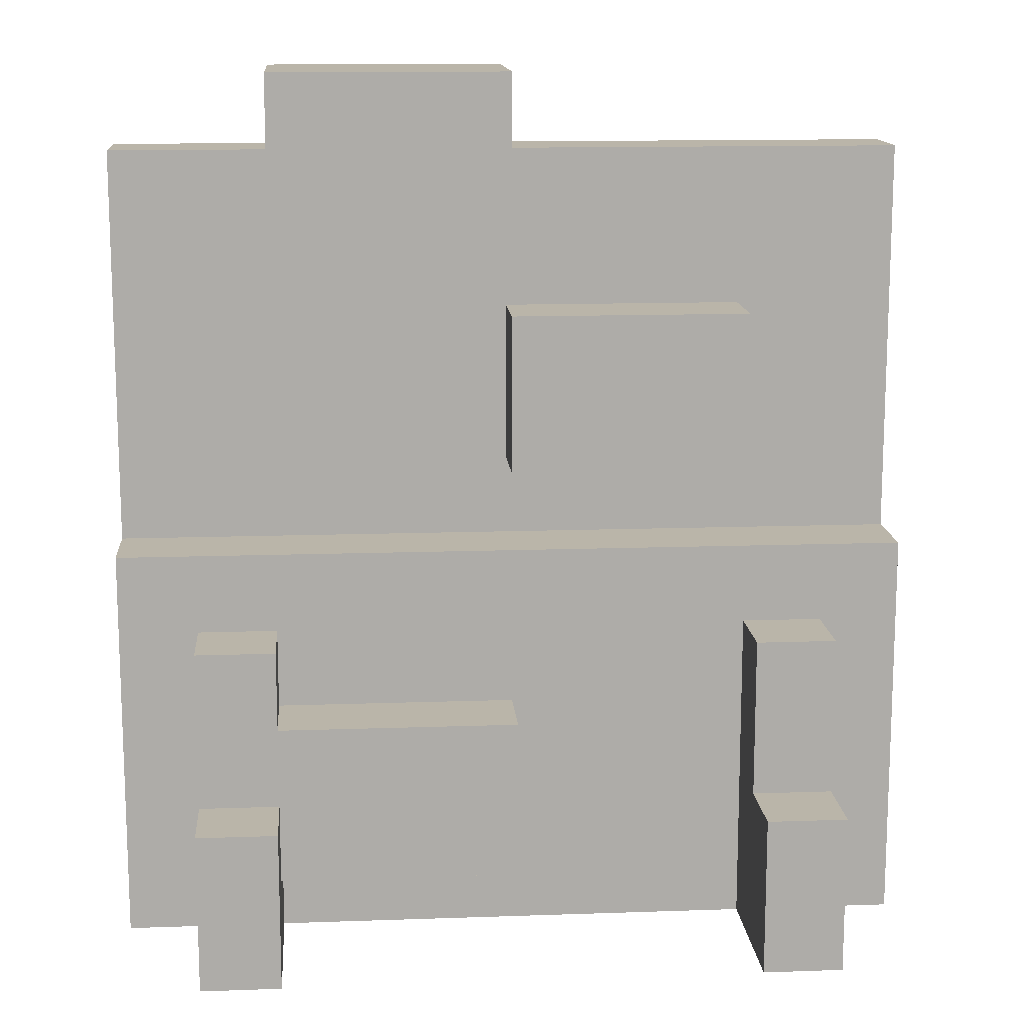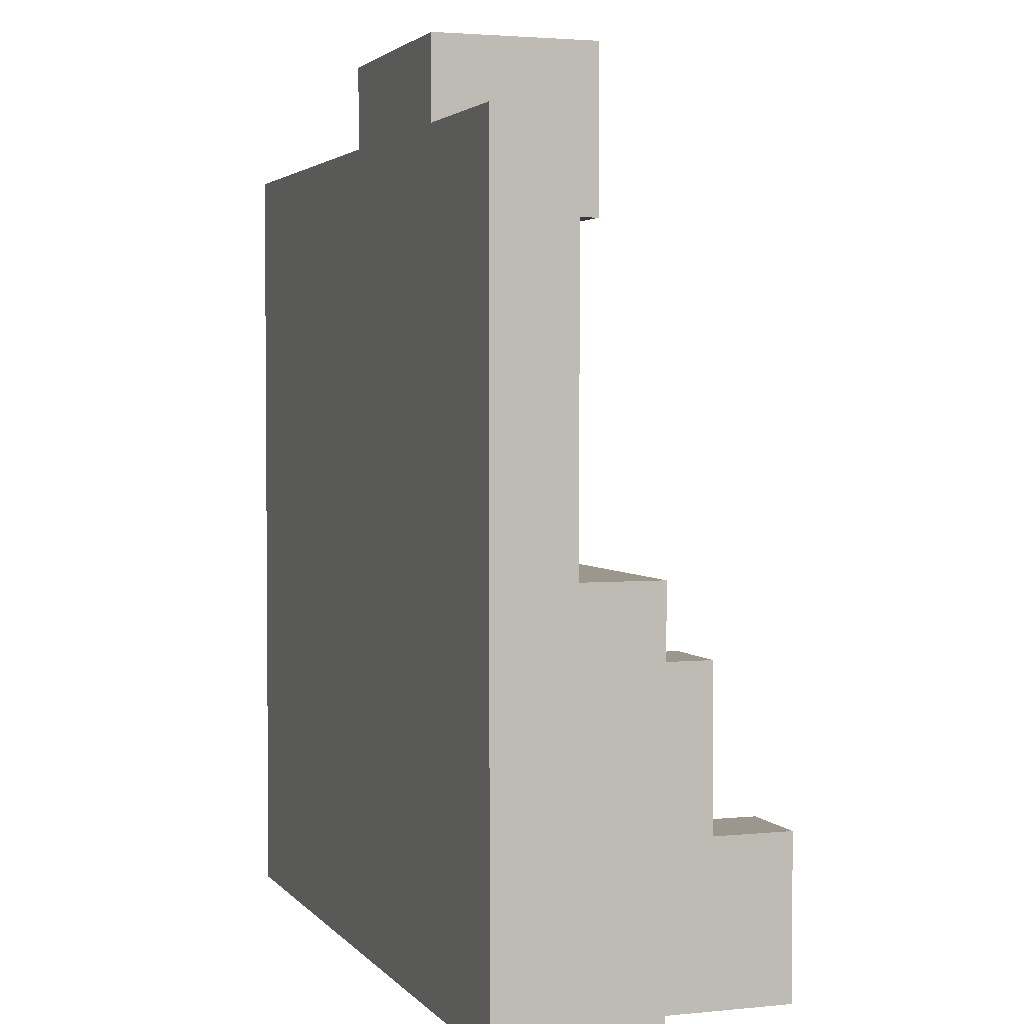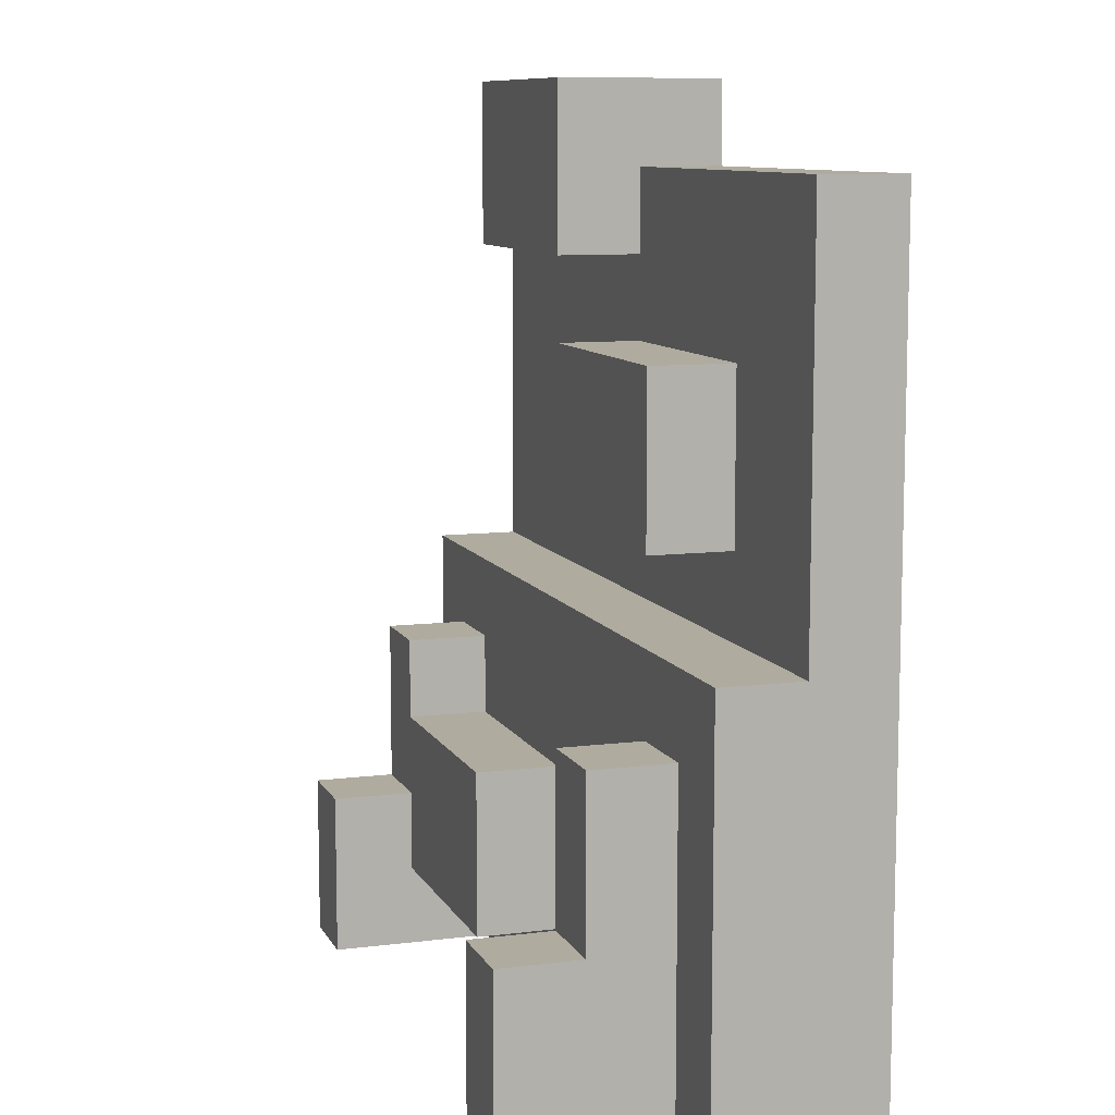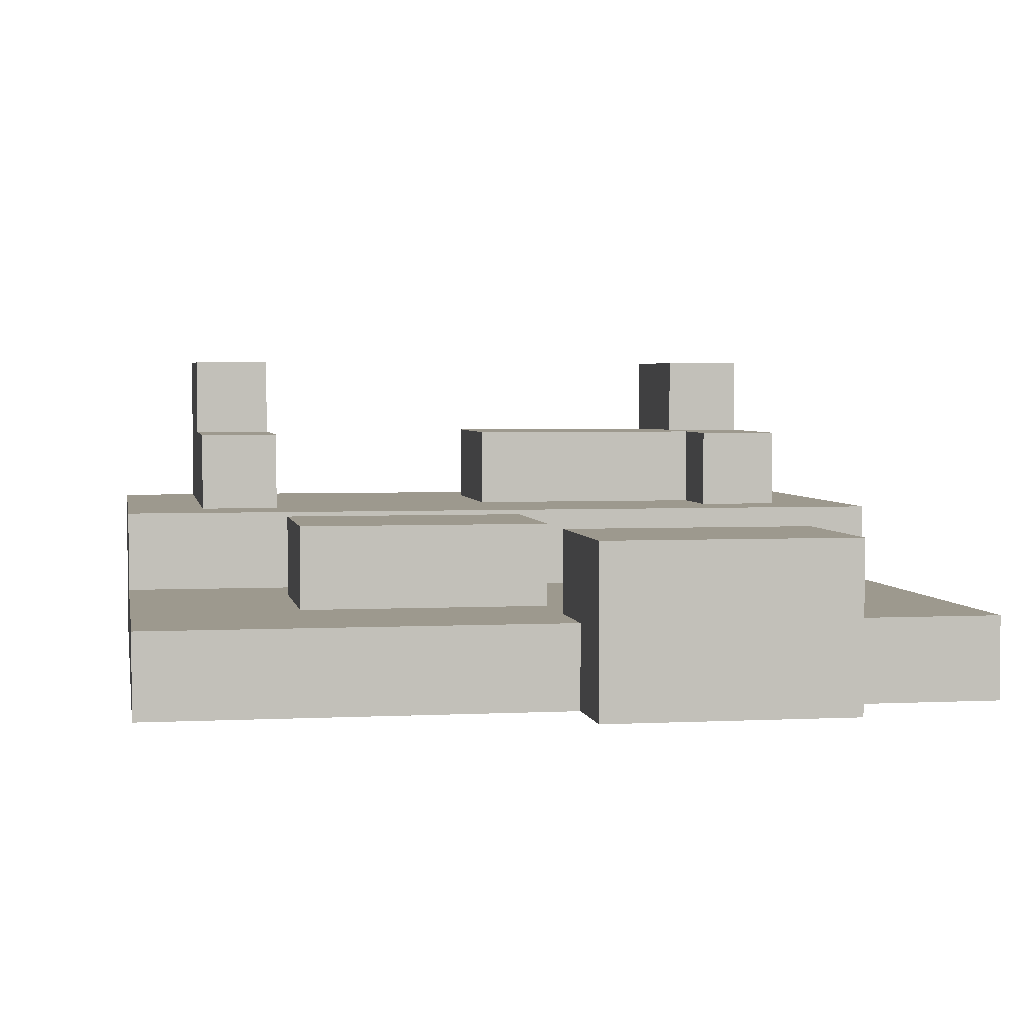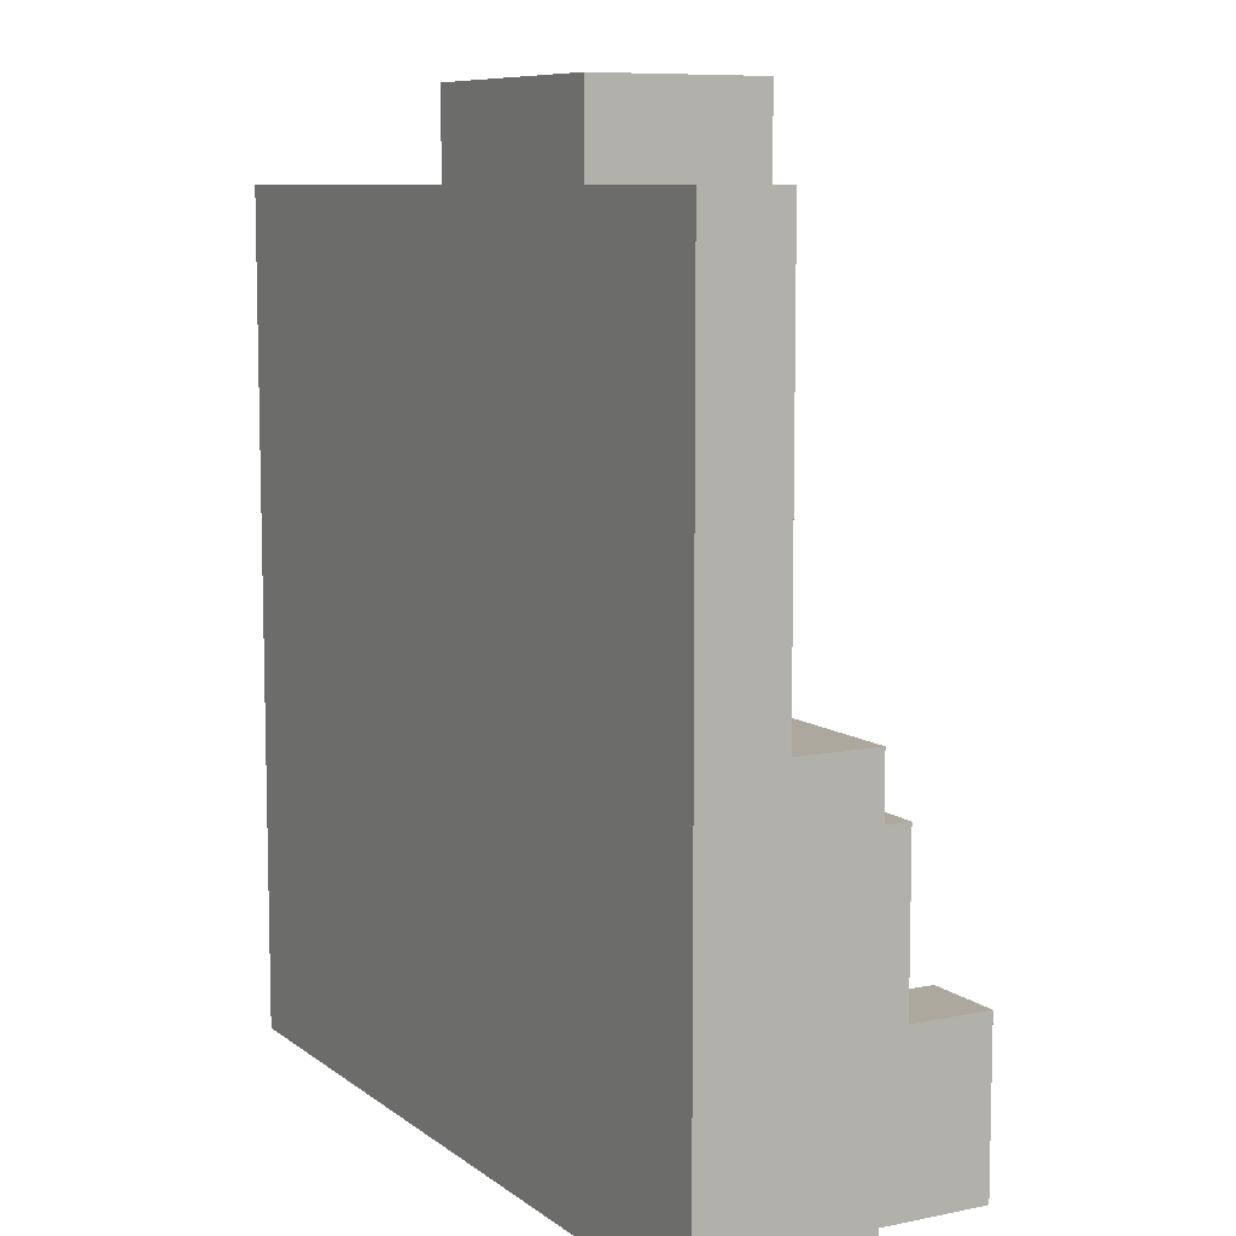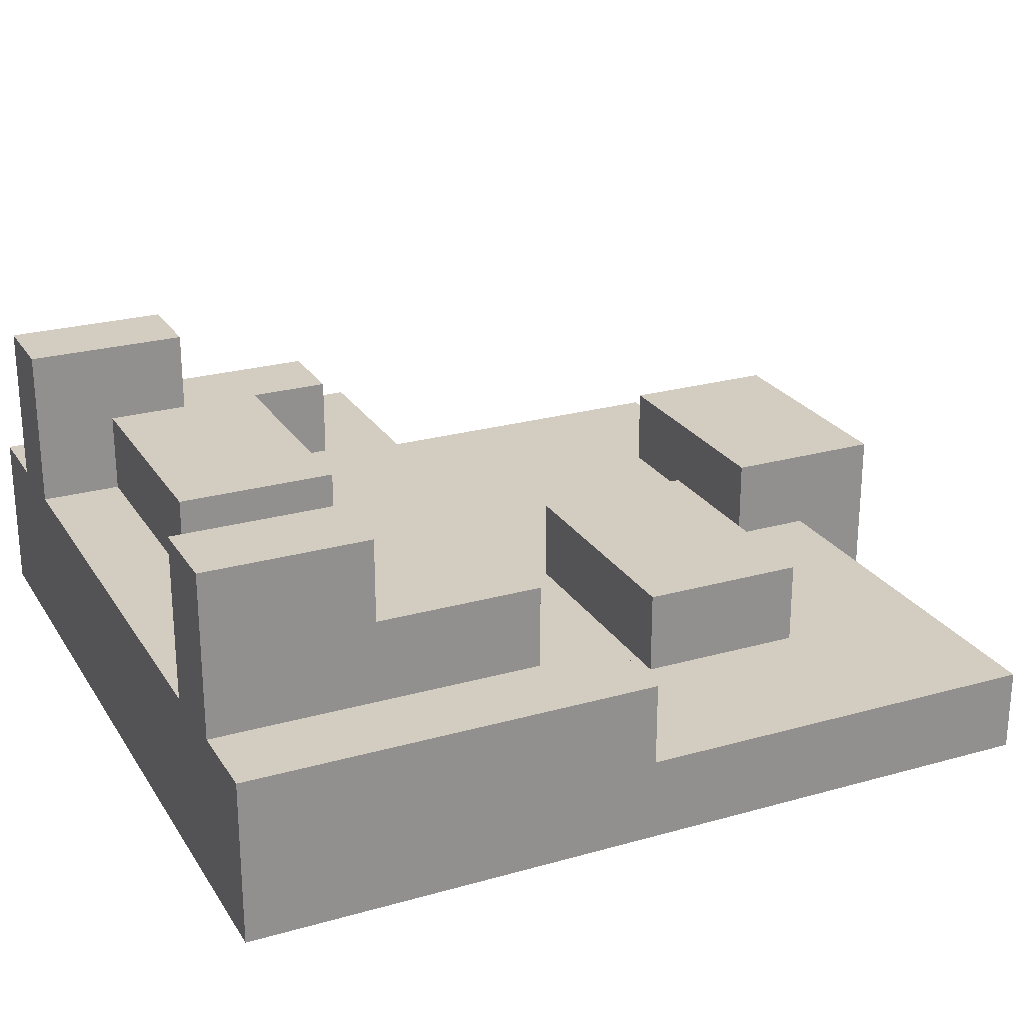
<metadata>
{"format":"obj","ext":"obj","renderer":"f3d","projection":"perspective","resolution":1024,"background":"white","views":[{"elev":13.5,"azim":175.5,"up":"+Z"},{"elev":2.8,"azim":70.7,"up":"+Z"},{"elev":9.6,"azim":-108.1,"up":"+Z"},{"elev":3.3,"azim":-9.9,"up":"+Y"},{"elev":8.7,"azim":61.2,"up":"+Z"},{"elev":24.5,"azim":-114.9,"up":"+Y"}]}
</metadata>
<code>
o
v -0.7 0 24.4
v -0.7 0 23.4
v -0.7 0.1 24.4
v -0.7 0.1 23.9
v -0.7 0.1 23.8
v -0.7 0.2 23.9
v -0.7 0.2 23.8
v -0.7 0.2 23.4
v -0.6 0.2 23.8
v -0.6 0.2 23.4
v -0.6 0.3 23.8
v -0.6 0.3 23.6
v -0.6 0.4 23.6
v -0.6 0.4 23.4
v -0.5 0.1 24.2
v -0.5 0.1 24
v -0.5 0.2 24.2
v -0.5 0.2 24
v -0.2 0 24.5
v -0.2 0 24.4
v -0.2 0.1 24.4
v -0.2 0.1 24.3
v -0.2 0.2 24.5
v -0.2 0.2 24.3
v -0.2 0.2 23.7
v -0.2 0.2 23.5
v -0.2 0.3 23.7
v -0.2 0.3 23.5
v 0.1 0.2 23.8
v 0.1 0.2 23.7
v 0.1 0.2 23.5
v 0.1 0.2 23.4
v 0.1 0.3 23.8
v 0.1 0.3 23.7
v 0.1 0.3 23.6
v 0.1 0.3 23.5
v 0.1 0.4 23.6
v 0.1 0.4 23.4
v 0.2 0.1 23.8
v 0.2 0.1 23.7
v 0.2 0.1 23.5
v 0.2 0.2 23.8
v 0.2 0.2 23.5
v -0.5 0.2 23.8
v -0.5 0.2 23.5
v -0.5 0.2 23.4
v -0.5 0.3 23.8
v -0.5 0.3 23.6
v -0.5 0.4 23.6
v -0.5 0.4 23.4
v -0.2 0.1 24.2
v -0.2 0.1 24
v -0.2 0.1 23.7
v -0.2 0.1 23.5
v -0.2 0.2 24.2
v -0.2 0.2 24
v -0.2 0.2 23.7
v -0.2 0.2 23.5
v 0.1 0 24.5
v 0.1 0 24.4
v 0.1 0.1 24.4
v 0.1 0.1 24.3
v 0.1 0.1 23.8
v 0.1 0.1 23.7
v 0.1 0.2 24.5
v 0.1 0.2 24.3
v 0.1 0.2 23.8
v 0.1 0.2 23.7
v 0.2 0.2 23.8
v 0.2 0.2 23.4
v 0.2 0.3 23.8
v 0.2 0.3 23.6
v 0.2 0.4 23.6
v 0.2 0.4 23.4
v 0.3 0 24.4
v 0.3 0 24
v 0.3 0 23.5
v 0.3 0 23.4
v 0.3 0.1 24.4
v 0.3 0.1 24
v 0.3 0.1 23.9
v 0.3 0.1 23.5
v 0.3 0.2 23.9
v 0.3 0.2 23.4
v -0.2 0 24.5
v -0.2 0.2 24.5
v 0.1 0 24.5
v 0.1 0.2 24.5
v -0.7 0 24.4
v -0.7 0.1 24.4
v -0.2 0 24.4
v -0.2 0.1 24.4
v 0.1 0 24.4
v 0.1 0.1 24.4
v 0.3 0 24.4
v 0.3 0.1 24.4
v -0.5 0.1 24.2
v -0.5 0.2 24.2
v -0.2 0.1 24.2
v -0.2 0.2 24.2
v -0.7 0.1 23.9
v -0.7 0.2 23.9
v -0.6 0.1 23.9
v -0.6 0.2 23.9
v 0.1 0.1 23.9
v 0.1 0.2 23.9
v 0.2 0.1 23.9
v 0.2 0.2 23.9
v 0.3 0.1 23.9
v 0.3 0.2 23.9
v -0.6 0.2 23.8
v -0.6 0.3 23.8
v -0.5 0.2 23.8
v -0.5 0.3 23.8
v 0.1 0.2 23.8
v 0.1 0.3 23.8
v 0.2 0.2 23.8
v 0.2 0.3 23.8
v -0.2 0.2 23.7
v -0.2 0.3 23.7
v 0.1 0.2 23.7
v 0.1 0.3 23.7
v -0.6 0.3 23.6
v -0.6 0.4 23.6
v -0.5 0.3 23.6
v -0.5 0.4 23.6
v 0.1 0.3 23.6
v 0.1 0.4 23.6
v 0.2 0.3 23.6
v 0.2 0.4 23.6
v -0.2 0.1 23.5
v -0.2 0.2 23.5
v 0.1 0.2 23.5
v 0.2 0.1 23.5
v 0.2 0.2 23.5
v -0.2 0.1 24.3
v -0.2 0.2 24.3
v 0.1 0.1 24.3
v 0.1 0.2 24.3
v -0.5 0.1 24
v -0.5 0.2 24
v -0.2 0.1 24
v -0.2 0.2 24
v 0.1 0.1 23.8
v 0.1 0.2 23.8
v 0.2 0.1 23.8
v 0.2 0.2 23.8
v -0.2 0.1 23.7
v -0.2 0.2 23.7
v 0.1 0.1 23.7
v 0.1 0.2 23.7
v -0.2 0.2 23.5
v -0.2 0.3 23.5
v 0.1 0.2 23.5
v 0.1 0.3 23.5
v -0.7 0 23.4
v -0.7 0.2 23.4
v -0.6 0.2 23.4
v -0.6 0.4 23.4
v -0.5 0.1 23.4
v -0.5 0.2 23.4
v -0.5 0.4 23.4
v -0.4 0.1 23.4
v -0.4 0.2 23.4
v 0.1 0.2 23.4
v 0.1 0.4 23.4
v 0.2 0.2 23.4
v 0.2 0.4 23.4
v 0.3 0 23.4
v 0.3 0.2 23.4
v -0.2 0 24.5
v 0.1 0 24.5
v -0.7 0 24.4
v -0.2 0 24.4
v 0.1 0 24.4
v 0.3 0 24.4
v 0.1 0 24.2
v 0.2 0 24.2
v 0 0 24.1
v 0.1 0 24.1
v 0.2 0 24.1
v -0.6 0 24
v 0 0 24
v 0.1 0 24
v 0.3 0 24
v -0.6 0 23.9
v 0.2 0 23.9
v -0.6 0 23.7
v 0.2 0 23.7
v -0.6 0 23.5
v 0.2 0 23.5
v 0.3 0 23.5
v -0.7 0 23.4
v 0.3 0 23.4
v 0.1 0.2 23.8
v 0.2 0.2 23.8
v -0.2 0.2 23.7
v 0.1 0.2 23.7
v -0.2 0.2 23.5
v 0.1 0.2 23.5
v 0.2 0.2 23.5
v -0.7 0.1 24.4
v -0.2 0.1 24.4
v 0.1 0.1 24.4
v 0.3 0.1 24.4
v -0.2 0.1 24.3
v 0.1 0.1 24.3
v -0.5 0.1 24.2
v -0.2 0.1 24.2
v 0.1 0.1 24.2
v 0.2 0.1 24.2
v 0 0.1 24.1
v 0.1 0.1 24.1
v 0.2 0.1 24.1
v -0.6 0.1 24
v -0.5 0.1 24
v -0.2 0.1 24
v 0 0.1 24
v 0.1 0.1 24
v 0.3 0.1 24
v -0.7 0.1 23.9
v -0.6 0.1 23.9
v 0.1 0.1 23.9
v 0.2 0.1 23.9
v 0.3 0.1 23.9
v 0.1 0.1 23.8
v 0.2 0.1 23.8
v -0.2 0.1 23.7
v 0.1 0.1 23.7
v 0.2 0.1 23.7
v -0.2 0.1 23.5
v 0.2 0.1 23.5
v -0.2 0.2 24.5
v 0.1 0.2 24.5
v -0.2 0.2 24.3
v 0.1 0.2 24.3
v -0.5 0.2 24.2
v -0.2 0.2 24.2
v -0.5 0.2 24
v -0.2 0.2 24
v -0.7 0.2 23.9
v -0.6 0.2 23.9
v 0.1 0.2 23.9
v 0.2 0.2 23.9
v 0.3 0.2 23.9
v -0.7 0.2 23.8
v -0.6 0.2 23.8
v -0.5 0.2 23.8
v 0.1 0.2 23.8
v 0.2 0.2 23.8
v -0.2 0.2 23.7
v 0.1 0.2 23.7
v -0.5 0.2 23.5
v -0.4 0.2 23.5
v -0.2 0.2 23.5
v 0.1 0.2 23.5
v -0.7 0.2 23.4
v -0.6 0.2 23.4
v -0.5 0.2 23.4
v -0.4 0.2 23.4
v 0.1 0.2 23.4
v 0.2 0.2 23.4
v 0.3 0.2 23.4
v -0.6 0.3 23.8
v -0.5 0.3 23.8
v 0.1 0.3 23.8
v 0.2 0.3 23.8
v -0.2 0.3 23.7
v 0.1 0.3 23.7
v -0.6 0.3 23.6
v -0.5 0.3 23.6
v 0.1 0.3 23.6
v 0.2 0.3 23.6
v -0.2 0.3 23.5
v 0.1 0.3 23.5
v -0.6 0.4 23.6
v -0.5 0.4 23.6
v 0.1 0.4 23.6
v 0.2 0.4 23.6
v -0.6 0.4 23.4
v -0.5 0.4 23.4
v 0.1 0.4 23.4
v 0.2 0.4 23.4
f 3 2 1
f 4 2 3
f 5 2 4
f 6 5 4
f 7 2 5
f 7 5 6
f 8 2 7
f 11 10 9
f 12 10 11
f 13 10 12
f 14 10 13
f 17 16 15
f 18 16 17
f 21 20 19
f 23 21 19
f 23 22 21
f 24 22 23
f 27 26 25
f 28 26 27
f 33 30 29
f 34 30 33
f 36 32 31
f 37 36 35
f 38 32 36
f 38 36 37
f 42 40 39
f 42 41 40
f 43 41 42
f 44 45 47
f 45 46 47
f 47 46 48
f 48 46 49
f 49 46 50
f 51 52 55
f 55 52 56
f 53 54 57
f 57 54 58
f 59 60 61
f 59 61 65
f 61 62 65
f 65 62 66
f 63 64 67
f 67 64 68
f 69 70 71
f 71 70 72
f 72 70 73
f 73 70 74
f 75 76 79
f 76 77 80
f 79 76 80
f 80 77 81
f 77 78 82
f 81 77 82
f 81 82 83
f 82 78 84
f 83 82 84
f 87 86 85
f 88 86 87
f 91 90 89
f 92 90 91
f 95 94 93
f 96 94 95
f 99 98 97
f 100 98 99
f 103 102 101
f 104 102 103
f 105 104 103
f 106 104 105
f 107 106 105
f 108 106 107
f 109 108 107
f 110 108 109
f 113 112 111
f 114 112 113
f 117 116 115
f 118 116 117
f 121 120 119
f 122 120 121
f 125 124 123
f 126 124 125
f 129 128 127
f 130 128 129
f 133 132 131
f 134 133 131
f 135 133 134
f 136 137 138
f 138 137 139
f 140 141 142
f 142 141 143
f 144 145 146
f 146 145 147
f 148 149 150
f 150 149 151
f 152 153 154
f 154 153 155
f 156 157 158
f 156 158 160
f 158 159 160
f 160 159 161
f 161 159 162
f 156 160 163
f 160 161 163
f 163 161 164
f 163 164 165
f 163 165 167
f 165 166 167
f 167 166 168
f 156 163 169
f 163 167 169
f 169 167 170
f 174 172 171
f 175 172 174
f 177 174 173
f 177 176 175
f 177 175 174
f 178 176 177
f 179 177 173
f 180 178 177
f 180 177 179
f 181 176 178
f 181 178 180
f 182 179 173
f 183 180 179
f 183 179 182
f 184 181 180
f 184 180 183
f 185 176 181
f 185 181 184
f 186 182 173
f 186 184 183
f 186 185 184
f 186 183 182
f 187 185 186
f 188 186 173
f 188 187 186
f 189 185 187
f 189 187 188
f 190 188 173
f 190 189 188
f 191 185 189
f 191 189 190
f 192 185 191
f 193 190 173
f 193 191 190
f 193 192 191
f 194 192 193
f 198 196 195
f 199 198 197
f 200 196 198
f 200 198 199
f 201 196 200
f 202 203 206
f 204 205 207
f 202 206 208
f 206 207 208
f 208 207 209
f 207 205 210
f 209 207 210
f 210 205 211
f 209 210 212
f 210 211 213
f 212 210 213
f 211 205 214
f 213 211 214
f 202 208 215
f 215 208 216
f 209 212 217
f 212 213 218
f 217 212 218
f 213 214 219
f 218 213 219
f 214 205 220
f 219 214 220
f 202 215 221
f 216 217 222
f 221 215 222
f 218 219 222
f 219 220 222
f 215 216 222
f 217 218 222
f 222 220 223
f 223 220 224
f 224 220 225
f 226 227 229
f 229 227 230
f 228 229 231
f 229 230 231
f 231 230 232
f 233 234 235
f 235 234 236
f 237 238 239
f 239 238 240
f 241 242 246
f 242 243 247
f 246 242 247
f 247 243 248
f 243 244 249
f 248 243 249
f 244 245 250
f 249 244 250
f 248 249 251
f 251 249 252
f 248 251 253
f 253 251 254
f 254 251 255
f 246 247 257
f 257 247 258
f 253 254 259
f 255 256 260
f 259 254 260
f 254 255 260
f 260 256 261
f 250 245 262
f 262 245 263
f 266 267 269
f 264 265 270
f 270 265 271
f 268 269 272
f 269 267 272
f 272 267 273
f 268 272 274
f 274 272 275
f 276 277 280
f 280 277 281
f 278 279 282
f 282 279 283

</code>
